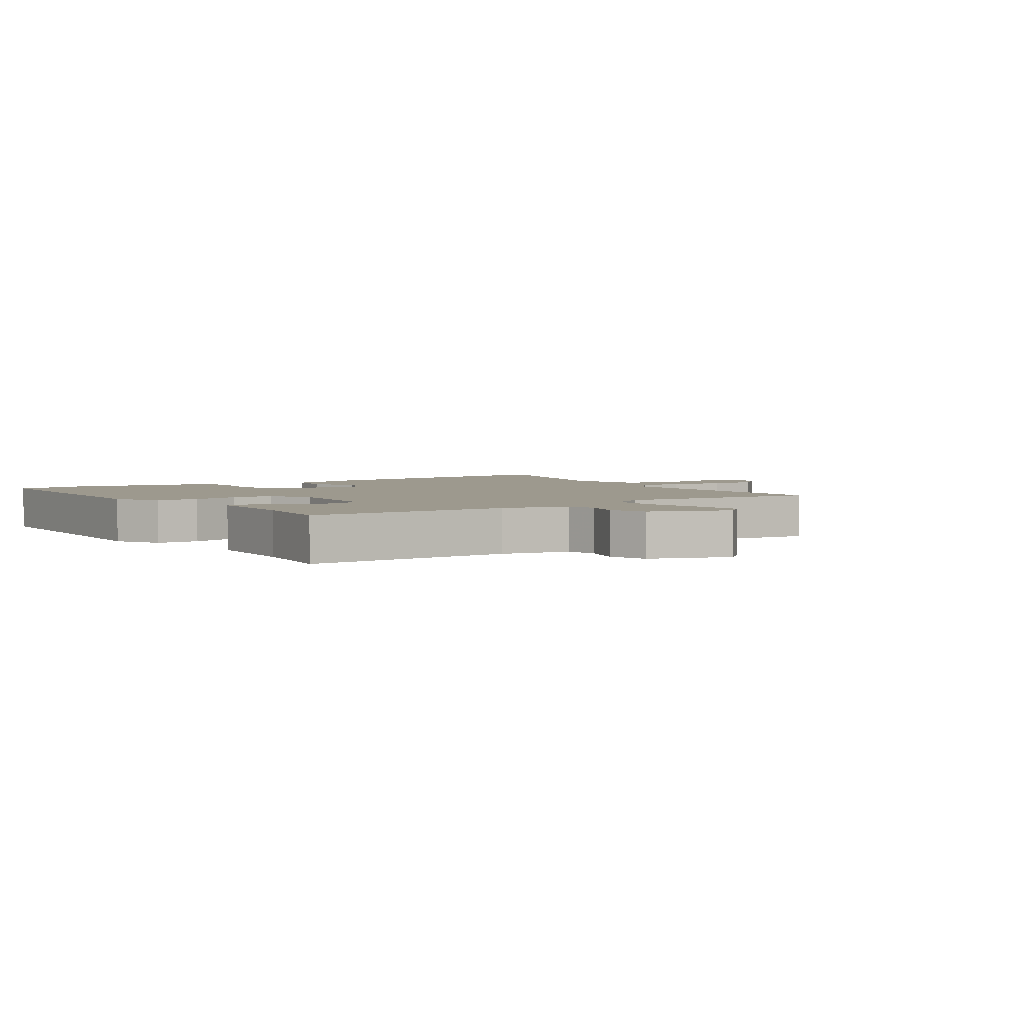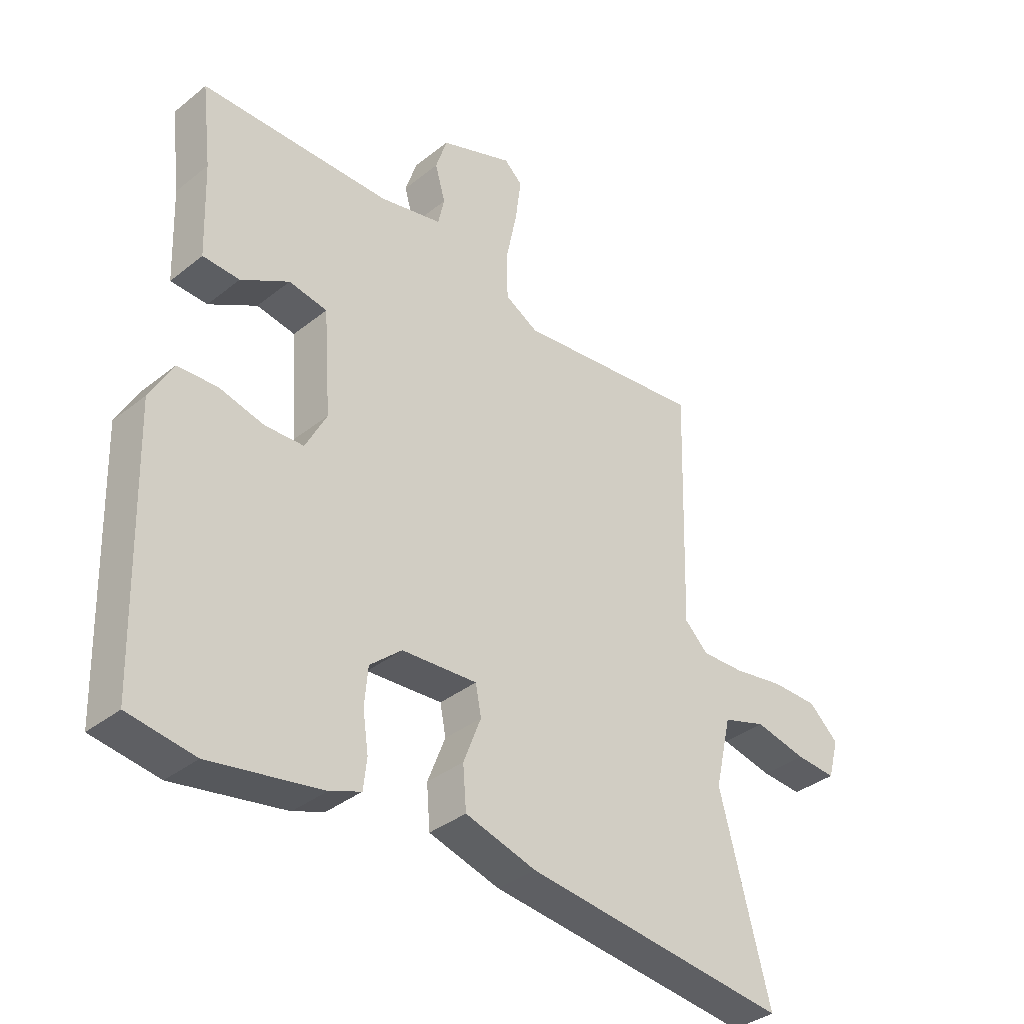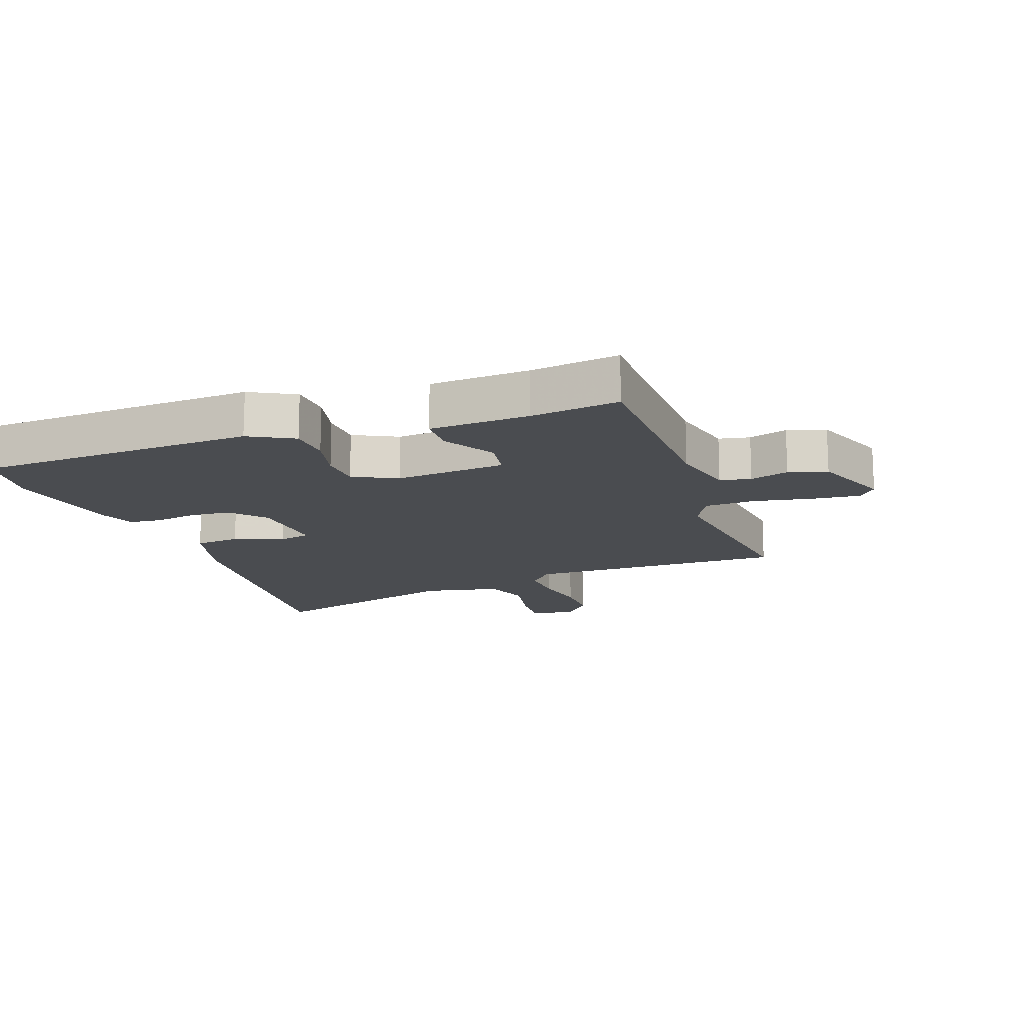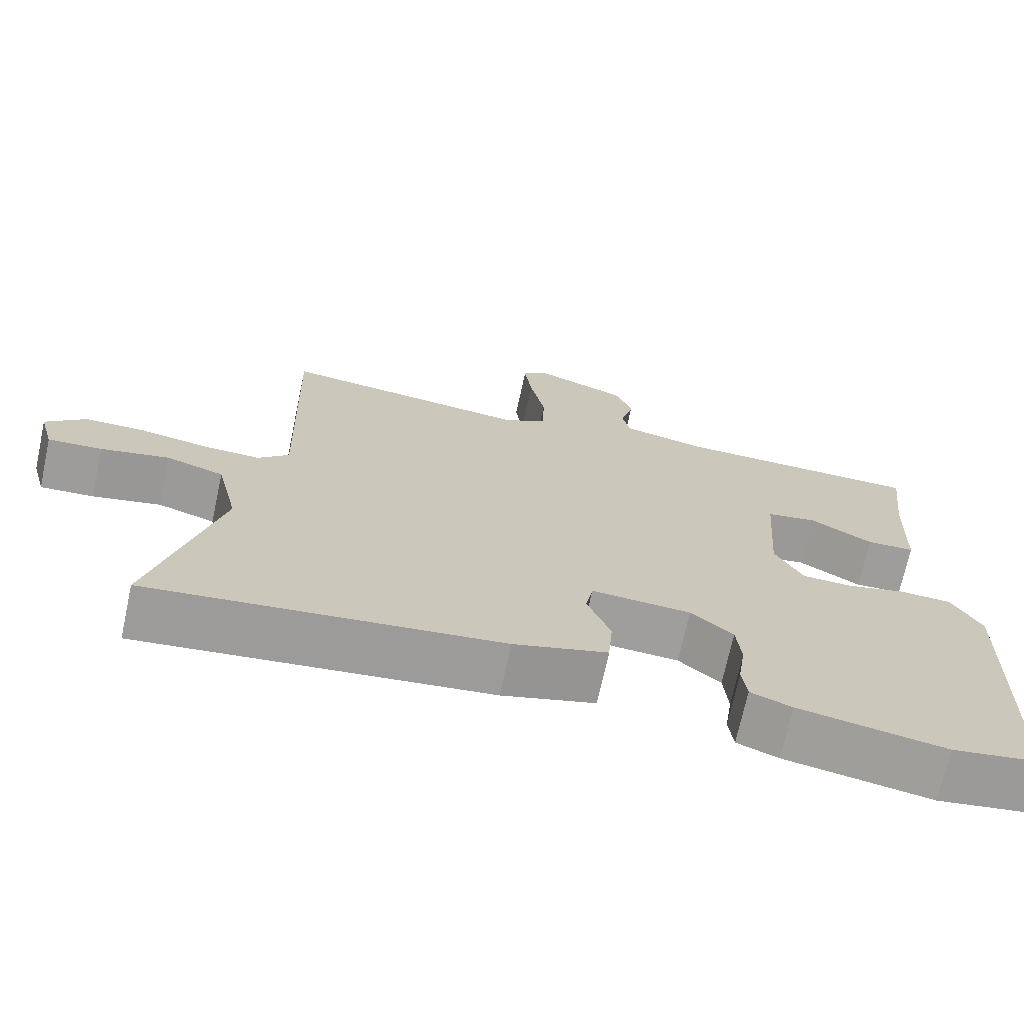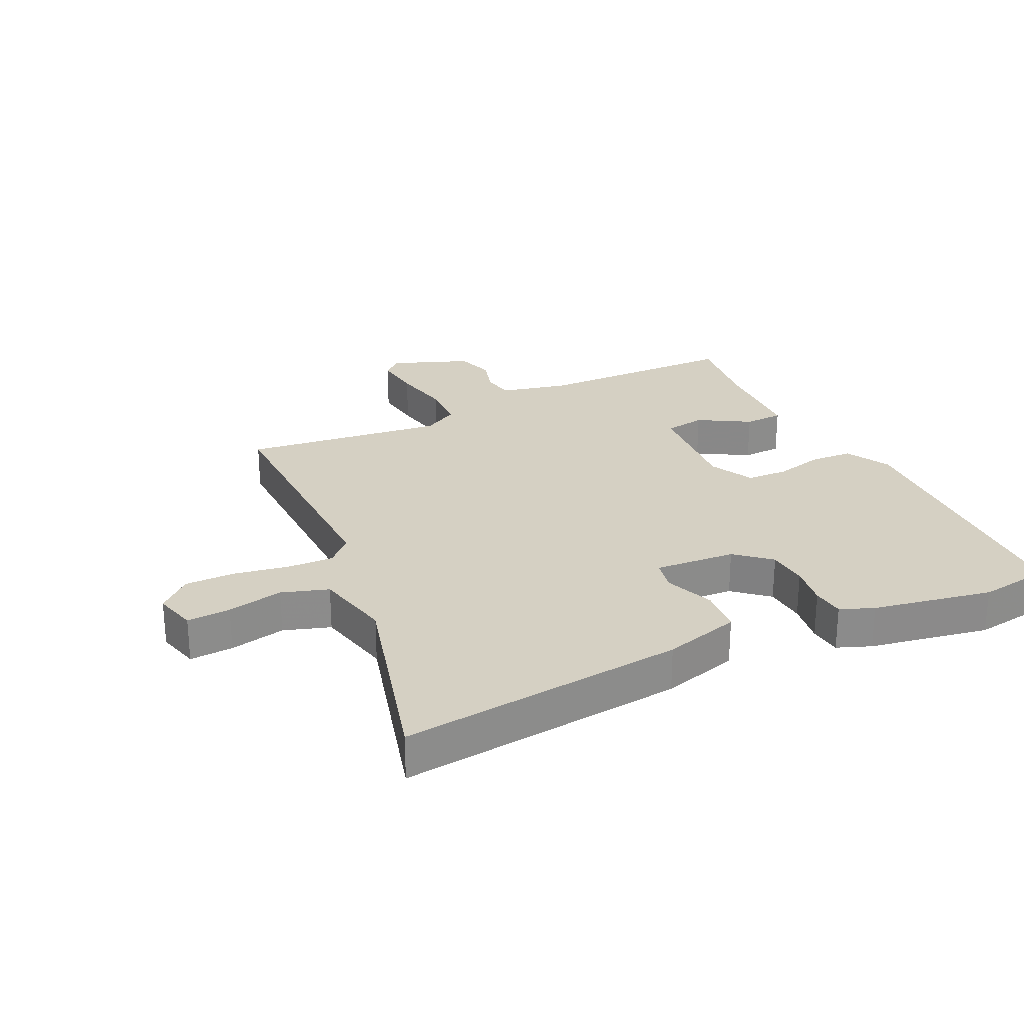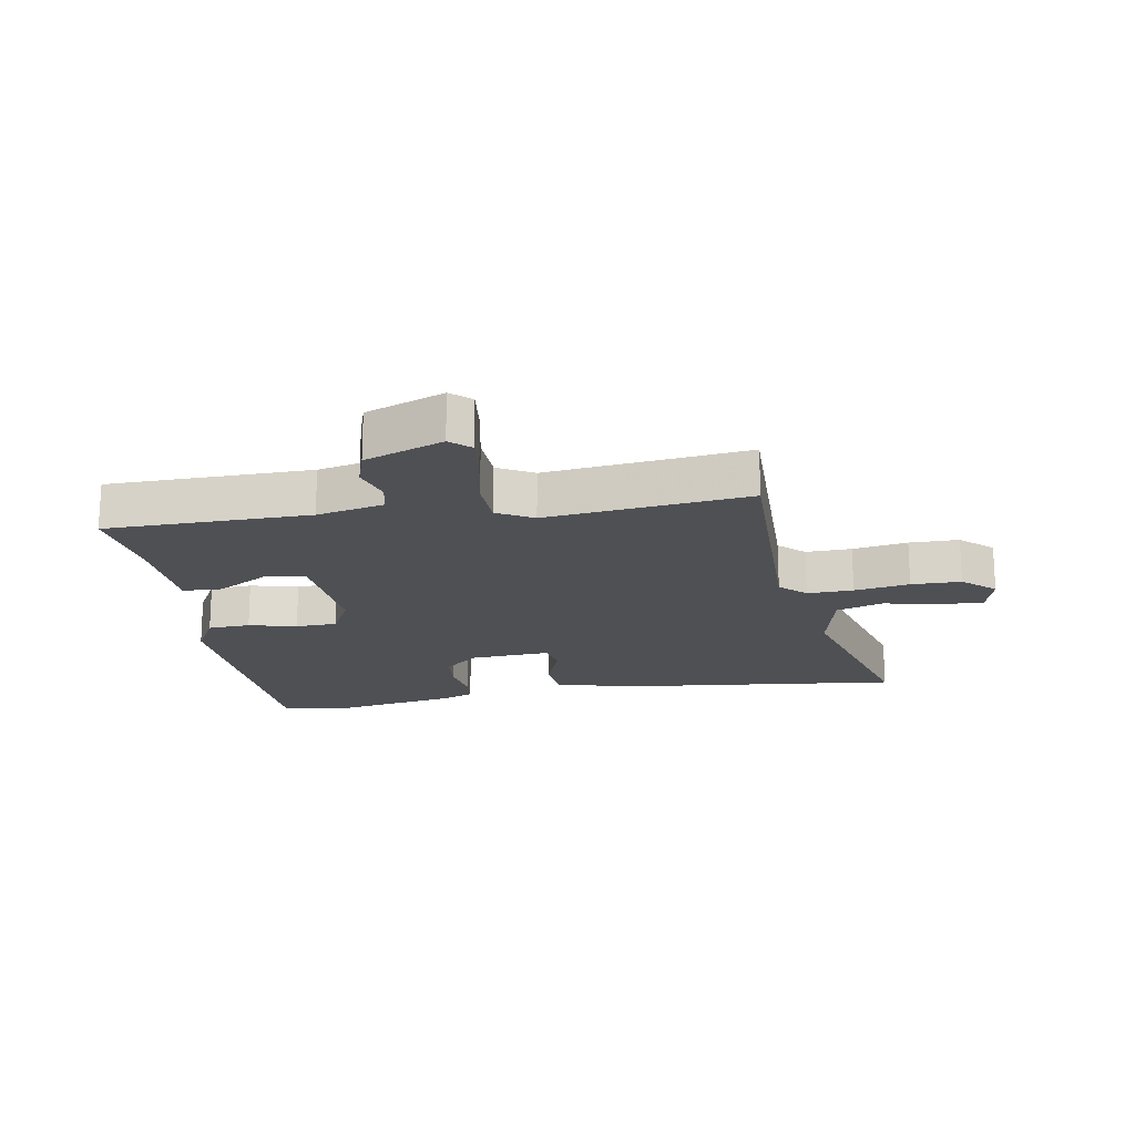
<metadata>
{"format":"obj","ext":"obj","renderer":"f3d","projection":"perspective","resolution":1024,"background":"white","views":[{"elev":3.3,"azim":-34.6,"up":"+Y"},{"elev":-36.2,"azim":-43.9,"up":"+Z"},{"elev":-15.1,"azim":-69.4,"up":"+Y"},{"elev":-70.8,"azim":167.8,"up":"+Z"},{"elev":26.4,"azim":154.9,"up":"+Y"},{"elev":-18.5,"azim":10.2,"up":"+Y"}]}
</metadata>
<code>
v -0.498 0.07 0.539
v -0.166 0.07 0.541
v -0.056 0.07 0.565
v -0.045 0.07 0.615
v -0.063 0.07 0.678
v -0.043 0.07 0.74
v 0.085 0.07 0.788
v 0.117 0.07 0.759
v 0.107 0.07 0.681
v 0.087 0.07 0.584
v 0.089 0.07 0.504
v 0.147 0.07 0.471
v 0.476 0.07 0.507
v 0.464 0.07 0.084
v 0.505 0.07 0.044
v 0.58 0.07 0.046
v 0.67 0.07 0.061
v 0.751 0.07 0.06
v 0.803 0.07 0.012
v 0.784 0.07 -0.057
v 0.713 0.07 -0.052
v 0.622 0.07 -0.032
v 0.546 0.07 -0.056
v 0.517 0.07 -0.181
v 0.604 0.07 -0.512
v 0.304 0.07 -0.477
v 0.14 0.07 -0.458
v 0.016 0.07 -0.422
v 0.01 0.07 -0.348
v 0.041 0.07 -0.268
v 0.031 0.07 -0.216
v -0.101 0.07 -0.224
v -0.157 0.07 -0.272
v -0.163 0.07 -0.338
v -0.153 0.07 -0.406
v -0.159 0.07 -0.459
v -0.214 0.07 -0.48
v -0.409 0.07 -0.514
v -0.525 0.07 -0.496
v -0.539 0.07 -0.041
v -0.499 0.07 0.031
v -0.43 0.07 0.034
v -0.352 0.07 0.014
v -0.284 0.07 0.016
v -0.247 0.07 0.087
v -0.26 0.07 0.267
v -0.327 0.07 0.279
v -0.411 0.07 0.231
v -0.475 0.07 0.234
v -0.481 0.07 0.396
v -0.498 0 0.539
v -0.166 0 0.541
v -0.056 0 0.565
v -0.045 0 0.615
v -0.063 0 0.678
v -0.043 0 0.74
v 0.085 0 0.788
v 0.117 0 0.759
v 0.107 0 0.681
v 0.087 0 0.584
v 0.089 0 0.504
v 0.147 0 0.471
v 0.476 0 0.507
v 0.464 0 0.084
v 0.505 0 0.044
v 0.58 0 0.046
v 0.67 0 0.061
v 0.751 0 0.06
v 0.803 0 0.012
v 0.784 0 -0.057
v 0.713 0 -0.052
v 0.622 0 -0.032
v 0.546 0 -0.056
v 0.517 0 -0.181
v 0.604 0 -0.512
v 0.304 0 -0.477
v 0.14 0 -0.458
v 0.016 0 -0.422
v 0.01 0 -0.348
v 0.041 0 -0.268
v 0.031 0 -0.216
v -0.101 0 -0.224
v -0.157 0 -0.272
v -0.163 0 -0.338
v -0.153 0 -0.406
v -0.159 0 -0.459
v -0.214 0 -0.48
v -0.409 0 -0.514
v -0.525 0 -0.496
v -0.539 0 -0.041
v -0.499 0 0.031
v -0.43 0 0.034
v -0.352 0 0.014
v -0.284 0 0.016
v -0.247 0 0.087
v -0.26 0 0.267
v -0.327 0 0.279
v -0.411 0 0.231
v -0.475 0 0.234
v -0.481 0 0.396
f 47 48 49 50
f 50 1 2
f 47 50 2
f 46 47 2
f 45 46 2 3
f 41 42 43
f 40 41 43
f 39 40 43
f 38 39 43
f 37 38 43
f 36 37 43
f 35 36 43
f 34 35 43
f 33 34 43 44
f 32 33 44 45
f 28 29 30
f 27 28 30
f 26 27 30
f 26 30 31
f 25 26 31
f 24 25 31
f 32 45 3
f 31 32 3
f 24 31 3
f 23 24 3
f 20 21 22
f 19 20 22
f 18 19 22
f 17 18 22
f 16 17 22
f 12 13 14
f 11 12 14
f 8 9 10
f 7 8 10
f 6 7 10
f 5 6 10
f 4 5 10
f 4 10 11
f 3 4 11 14
f 15 16 22 23
f 3 14 15 23
f 100 99 98 97
f 52 51 100
f 52 100 97
f 52 97 96
f 53 52 96 95
f 93 92 91
f 93 91 90
f 93 90 89
f 93 89 88
f 93 88 87
f 93 87 86
f 93 86 85
f 93 85 84
f 94 93 84 83
f 95 94 83 82
f 80 79 78
f 80 78 77
f 80 77 76
f 81 80 76
f 81 76 75
f 81 75 74
f 53 95 82
f 53 82 81
f 53 81 74
f 53 74 73
f 72 71 70
f 72 70 69
f 72 69 68
f 72 68 67
f 72 67 66
f 64 63 62
f 64 62 61
f 60 59 58
f 60 58 57
f 60 57 56
f 60 56 55
f 60 55 54
f 61 60 54
f 64 61 54 53
f 73 72 66 65
f 73 65 64 53
f 1 51 52 2
f 2 52 53 3
f 3 53 54 4
f 4 54 55 5
f 5 55 56 6
f 6 56 57 7
f 7 57 58 8
f 8 58 59 9
f 9 59 60 10
f 10 60 61 11
f 11 61 62 12
f 12 62 63 13
f 13 63 64 14
f 14 64 65 15
f 15 65 66 16
f 16 66 67 17
f 17 67 68 18
f 18 68 69 19
f 19 69 70 20
f 20 70 71 21
f 21 71 72 22
f 22 72 73 23
f 23 73 74 24
f 24 74 75 25
f 25 75 76 26
f 26 76 77 27
f 27 77 78 28
f 28 78 79 29
f 29 79 80 30
f 30 80 81 31
f 31 81 82 32
f 32 82 83 33
f 33 83 84 34
f 34 84 85 35
f 35 85 86 36
f 36 86 87 37
f 37 87 88 38
f 38 88 89 39
f 39 89 90 40
f 40 90 91 41
f 41 91 92 42
f 42 92 93 43
f 43 93 94 44
f 44 94 95 45
f 45 95 96 46
f 46 96 97 47
f 47 97 98 48
f 48 98 99 49
f 49 99 100 50
f 50 100 51 1

</code>
